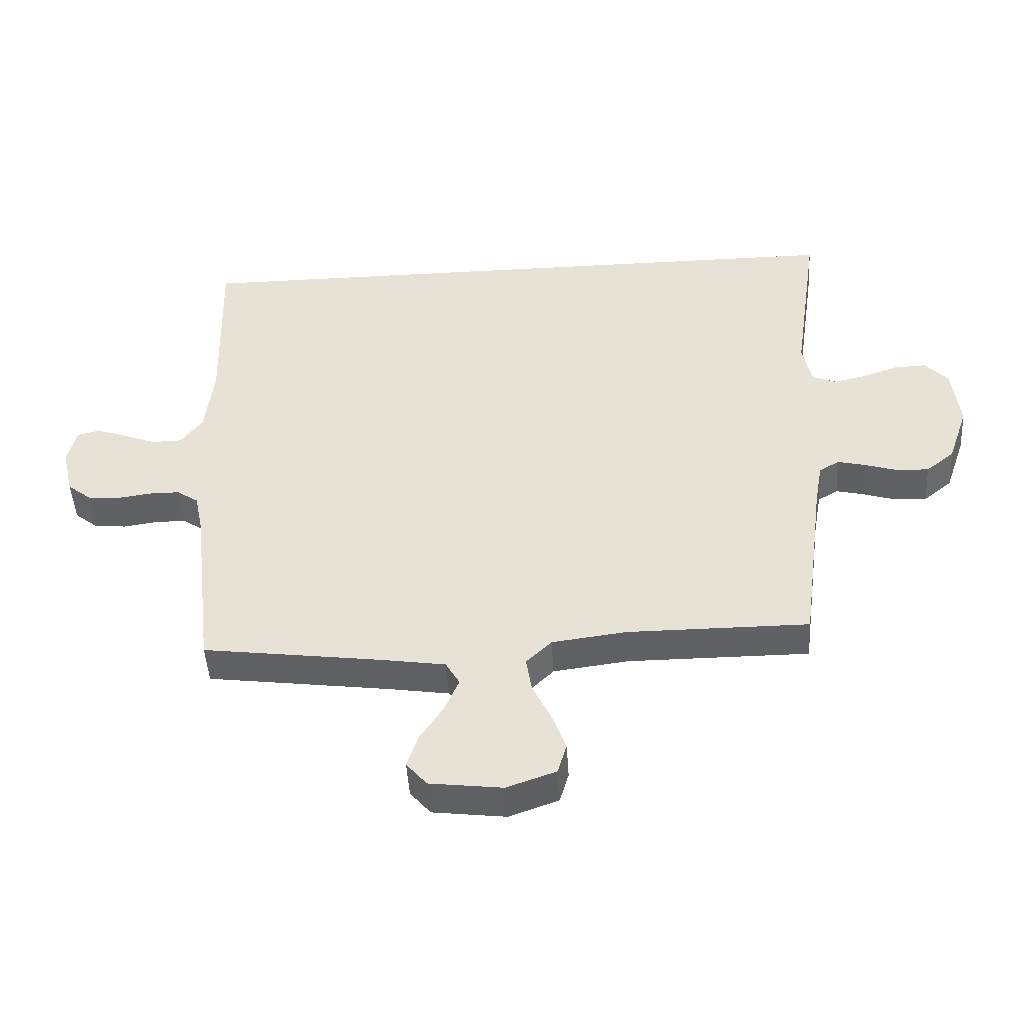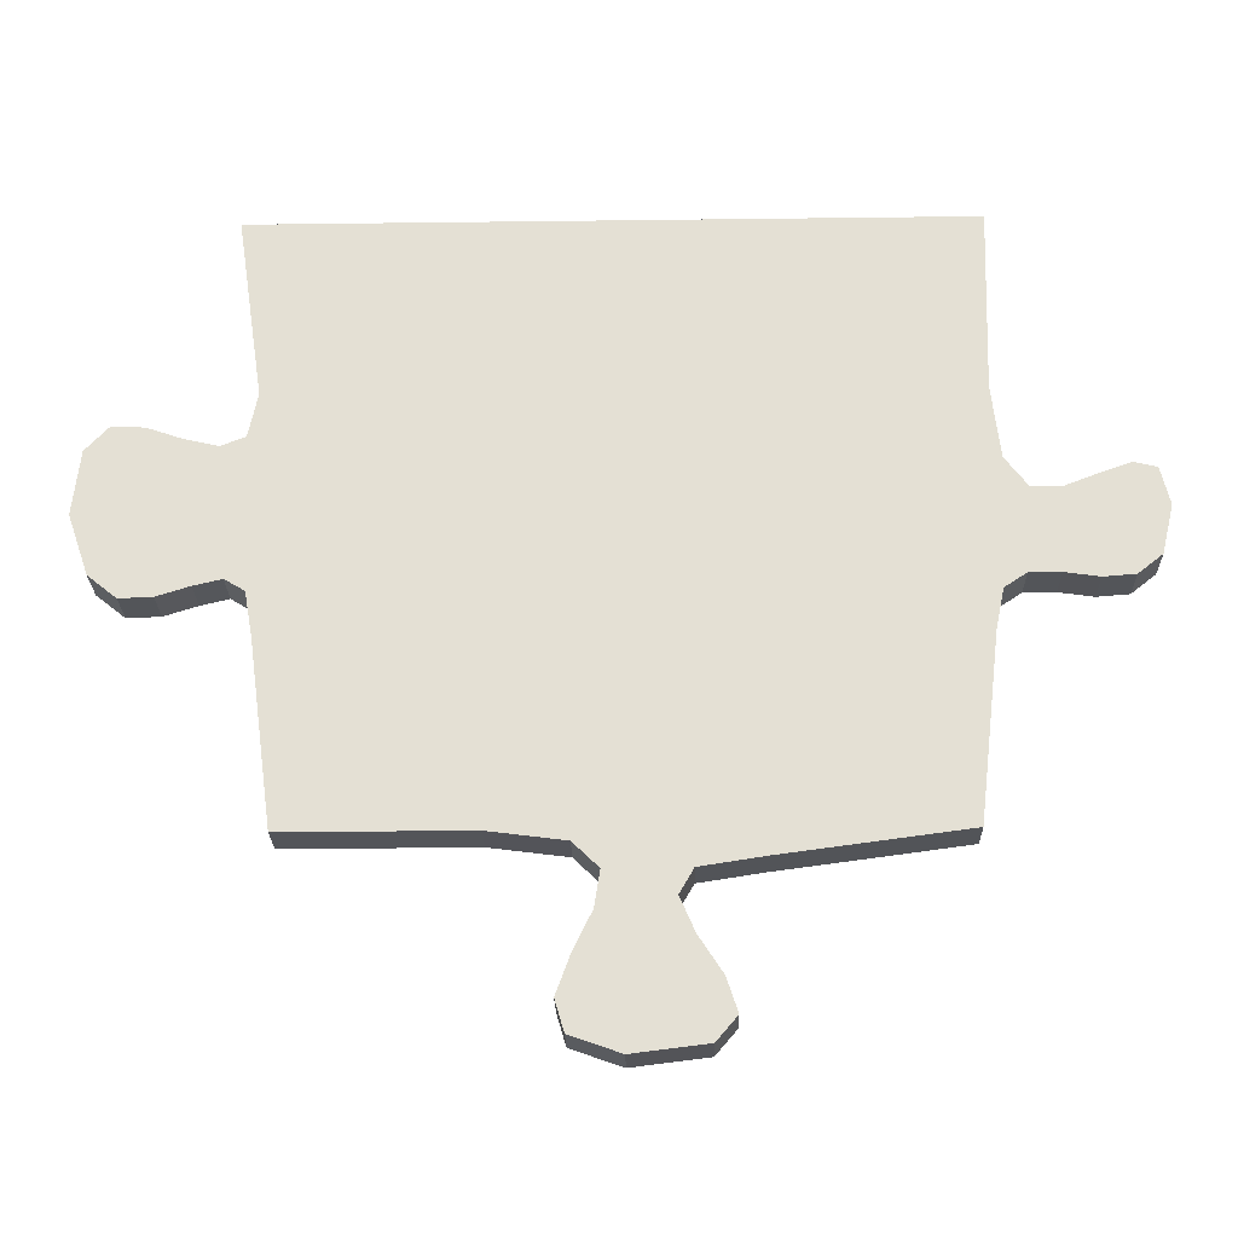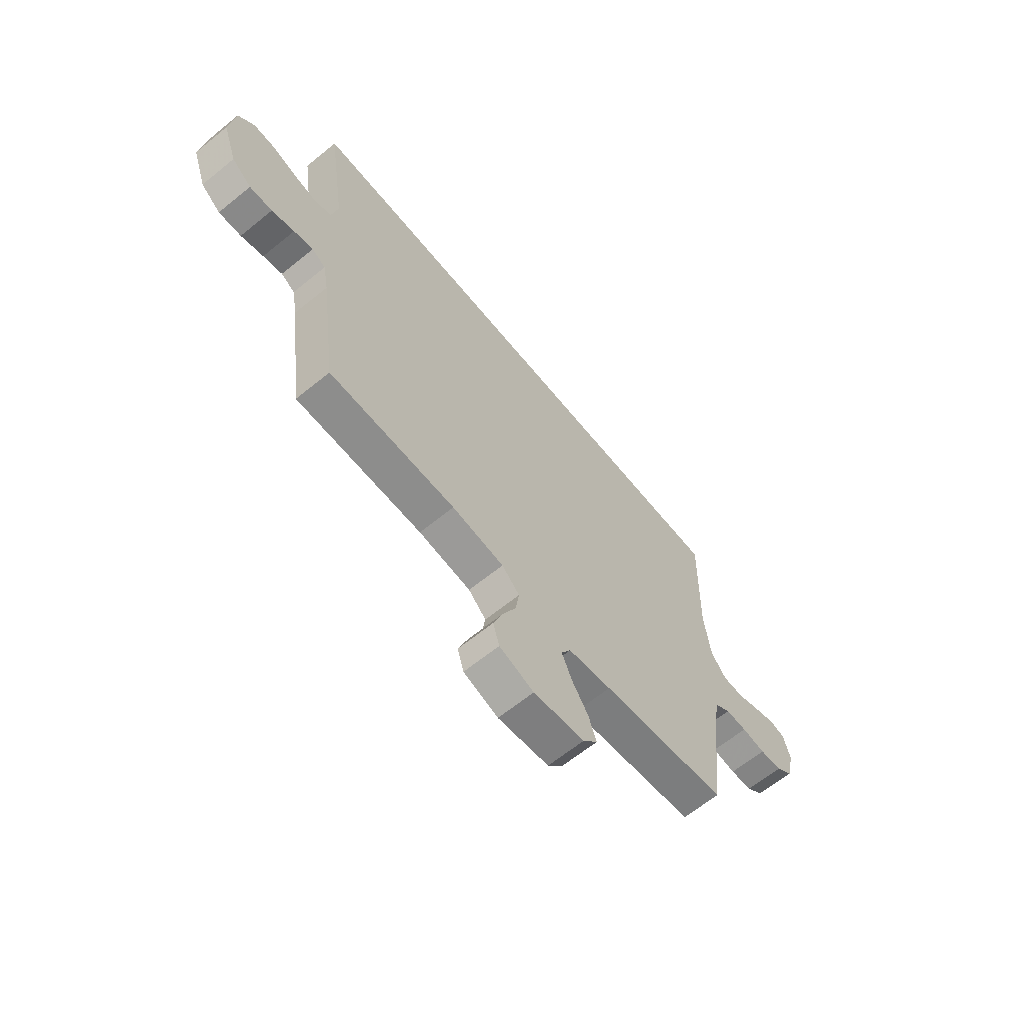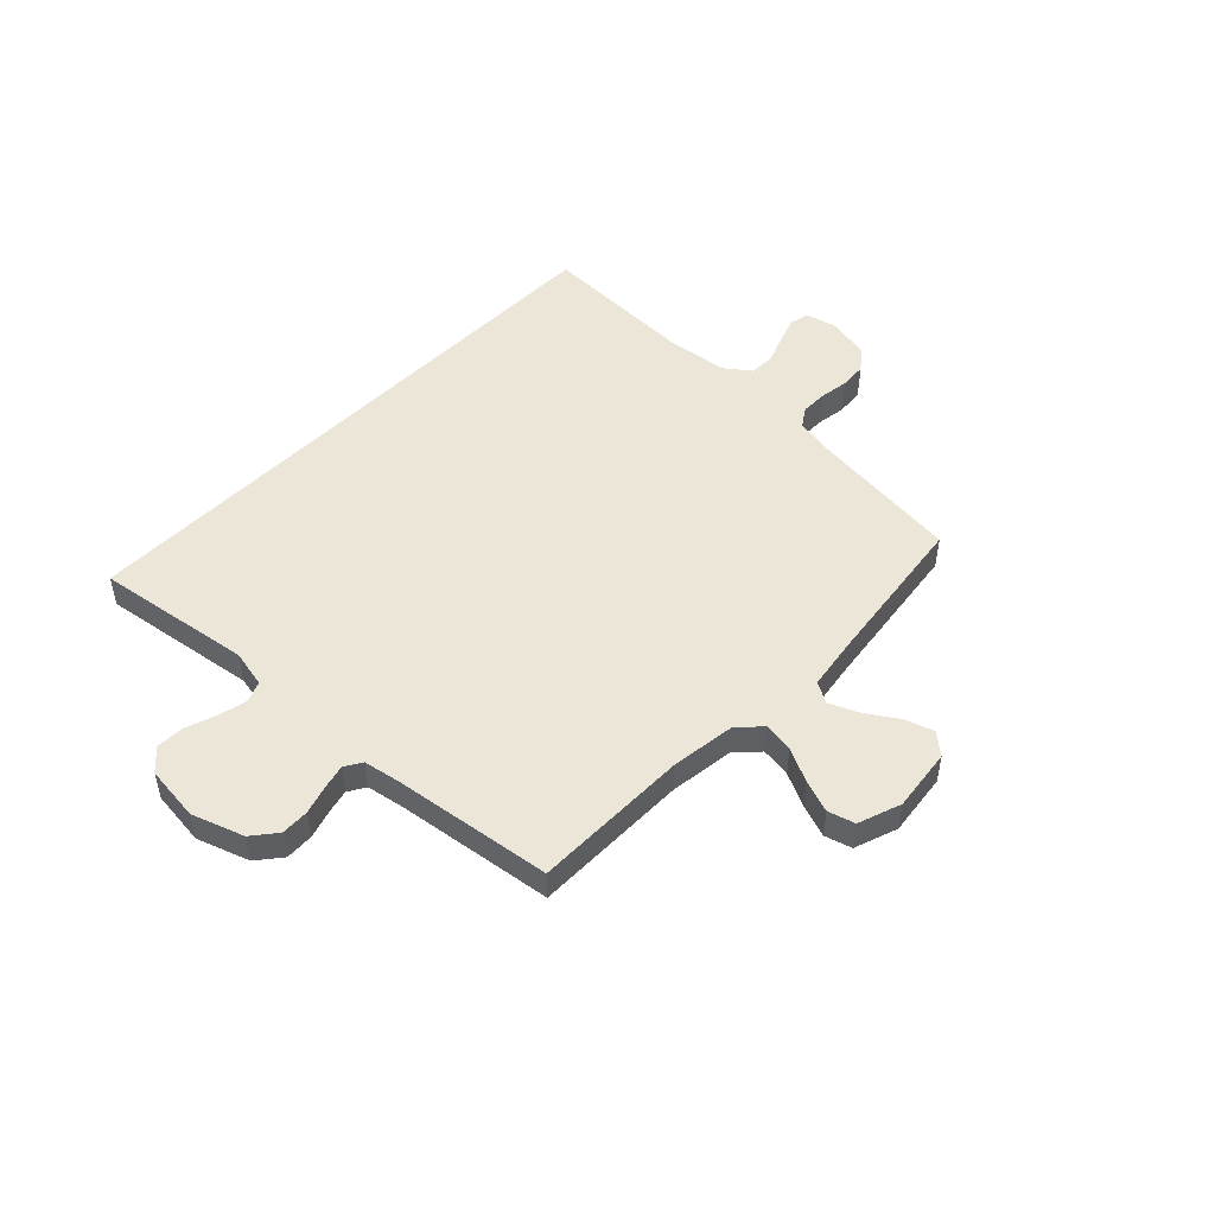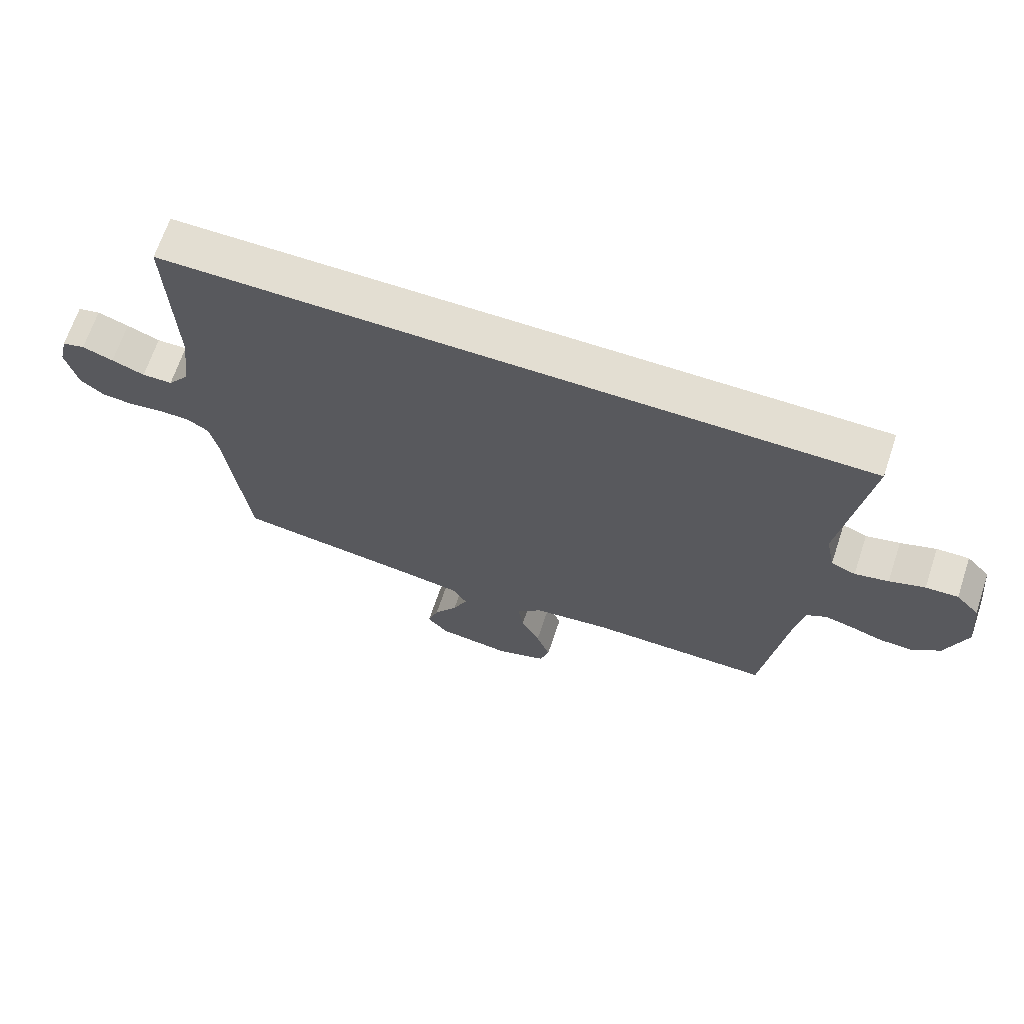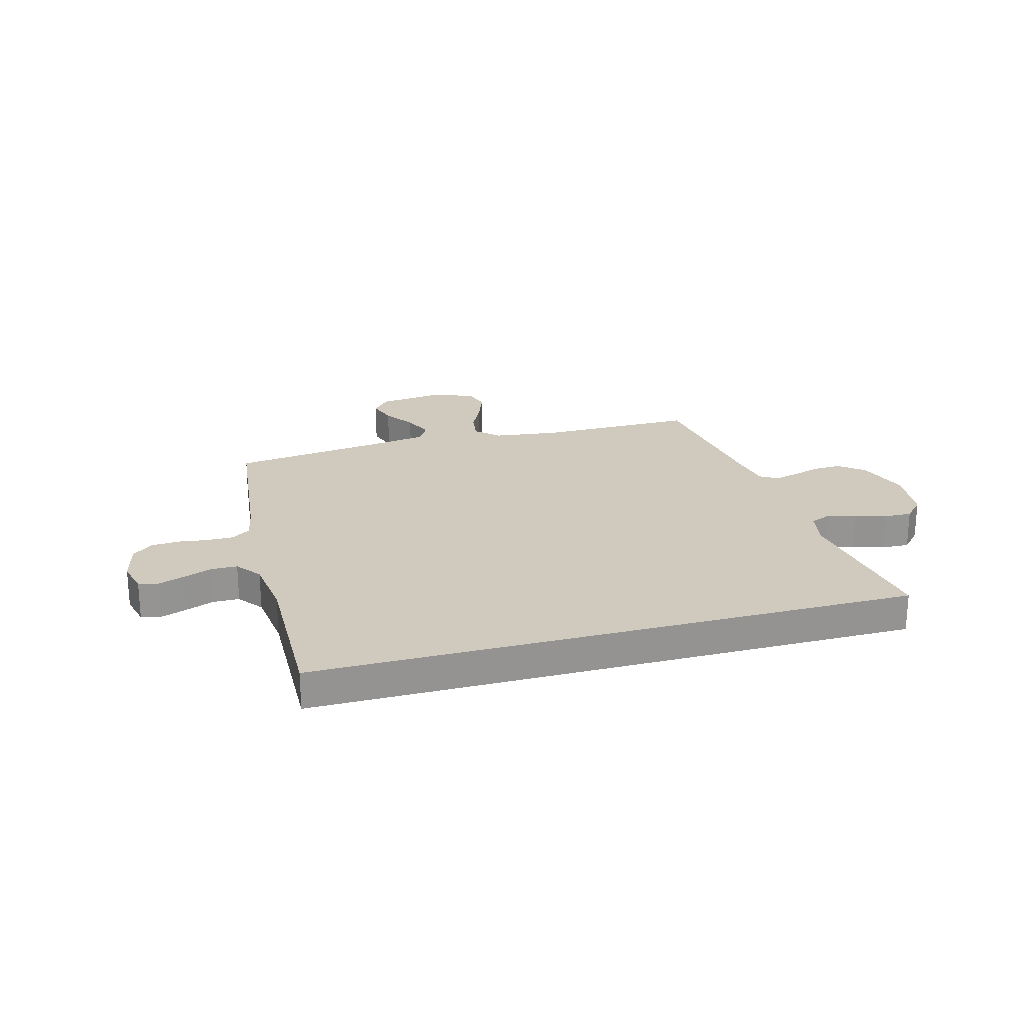
<metadata>
{"format":"obj","ext":"obj","renderer":"f3d","projection":"perspective","resolution":1024,"background":"white","views":[{"elev":-47.0,"azim":3.5,"up":"+Z"},{"elev":-24.4,"azim":-178.8,"up":"+Z"},{"elev":-64.5,"azim":129.3,"up":"+Z"},{"elev":49.4,"azim":134.0,"up":"+Y"},{"elev":67.4,"azim":18.5,"up":"+Z"},{"elev":23.1,"azim":-15.6,"up":"+Y"}]}
</metadata>
<code>
v 0.5 0.07 -0.5
v 0.2 0.07 -0.5
v 0.076 0.07 -0.516
v 0.034 0.07 -0.557
v 0.043 0.07 -0.615
v 0.074 0.07 -0.679
v 0.097 0.07 -0.742
v 0.082 0.07 -0.793
v 0 0.07 -0.822
v -0.121 0.07 -0.807
v -0.155 0.07 -0.767
v -0.137 0.07 -0.712
v -0.098 0.07 -0.652
v -0.074 0.07 -0.596
v -0.097 0.07 -0.556
v -0.2 0.07 -0.54
v -0.5 0.07 -0.5
v -0.535 0.07 -0.2
v -0.549 0.07 -0.132
v -0.585 0.07 -0.108
v -0.636 0.07 -0.108
v -0.692 0.07 -0.116
v -0.744 0.07 -0.112
v -0.784 0.07 -0.08
v -0.803 0.07 0
v -0.788 0.07 0.062
v -0.751 0.07 0.071
v -0.7 0.07 0.053
v -0.646 0.07 0.032
v -0.596 0.07 0.033
v -0.56 0.07 0.081
v -0.546 0.07 0.2
v -0.555 0.07 0.5
v 0.594 0.07 0.5
v 0.55 0.07 0.2
v 0.565 0.07 0.128
v 0.605 0.07 0.112
v 0.66 0.07 0.125
v 0.718 0.07 0.145
v 0.771 0.07 0.147
v 0.809 0.07 0.106
v 0.821 0.07 0
v 0.787 0.07 -0.099
v 0.74 0.07 -0.137
v 0.686 0.07 -0.135
v 0.632 0.07 -0.118
v 0.586 0.07 -0.107
v 0.553 0.07 -0.127
v 0.54 0.07 -0.2
v 0.5 0 -0.5
v 0.2 0 -0.5
v 0.076 0 -0.516
v 0.034 0 -0.557
v 0.043 0 -0.615
v 0.074 0 -0.679
v 0.097 0 -0.742
v 0.082 0 -0.793
v 0 0 -0.822
v -0.121 0 -0.807
v -0.155 0 -0.767
v -0.137 0 -0.712
v -0.098 0 -0.652
v -0.074 0 -0.596
v -0.097 0 -0.556
v -0.2 0 -0.54
v -0.5 0 -0.5
v -0.535 0 -0.2
v -0.549 0 -0.132
v -0.585 0 -0.108
v -0.636 0 -0.108
v -0.692 0 -0.116
v -0.744 0 -0.112
v -0.784 0 -0.08
v -0.803 0 0
v -0.788 0 0.062
v -0.751 0 0.071
v -0.7 0 0.053
v -0.646 0 0.032
v -0.596 0 0.033
v -0.56 0 0.081
v -0.546 0 0.2
v -0.555 0 0.5
v 0.594 0 0.5
v 0.55 0 0.2
v 0.565 0 0.128
v 0.605 0 0.112
v 0.66 0 0.125
v 0.718 0 0.145
v 0.771 0 0.147
v 0.809 0 0.106
v 0.821 0 0
v 0.787 0 -0.099
v 0.74 0 -0.137
v 0.686 0 -0.135
v 0.632 0 -0.118
v 0.586 0 -0.107
v 0.553 0 -0.127
v 0.54 0 -0.2
f 43 44 45 46
f 43 46 47
f 42 43 47
f 41 42 47
f 38 39 40 41
f 37 38 41 47
f 36 37 47 48
f 32 33 34 35
f 31 32 35 36
f 30 31 36 48
f 26 27 28 29
f 24 25 26 29
f 21 22 23 24
f 20 21 24 29
f 19 20 29 30
f 16 17 18
f 15 16 18 19
f 10 11 12 13
f 10 13 14
f 9 10 14
f 8 9 14
f 5 6 7 8
f 5 8 14 15
f 49 1 2
f 49 2 3
f 48 49 3
f 30 48 3
f 19 30 3 4
f 4 5 15 19
f 95 94 93 92
f 96 95 92
f 96 92 91
f 96 91 90
f 90 89 88 87
f 96 90 87 86
f 97 96 86 85
f 84 83 82 81
f 85 84 81 80
f 97 85 80 79
f 78 77 76 75
f 78 75 74 73
f 73 72 71 70
f 78 73 70 69
f 79 78 69 68
f 67 66 65
f 68 67 65 64
f 62 61 60 59
f 63 62 59
f 63 59 58
f 63 58 57
f 57 56 55 54
f 64 63 57 54
f 51 50 98
f 52 51 98
f 52 98 97
f 52 97 79
f 53 52 79 68
f 68 64 54 53
f 1 50 51 2
f 2 51 52 3
f 3 52 53 4
f 4 53 54 5
f 5 54 55 6
f 6 55 56 7
f 7 56 57 8
f 8 57 58 9
f 9 58 59 10
f 10 59 60 11
f 11 60 61 12
f 12 61 62 13
f 13 62 63 14
f 14 63 64 15
f 15 64 65 16
f 16 65 66 17
f 17 66 67 18
f 18 67 68 19
f 19 68 69 20
f 20 69 70 21
f 21 70 71 22
f 22 71 72 23
f 23 72 73 24
f 24 73 74 25
f 25 74 75 26
f 26 75 76 27
f 27 76 77 28
f 28 77 78 29
f 29 78 79 30
f 30 79 80 31
f 31 80 81 32
f 32 81 82 33
f 33 82 83 34
f 34 83 84 35
f 35 84 85 36
f 36 85 86 37
f 37 86 87 38
f 38 87 88 39
f 39 88 89 40
f 40 89 90 41
f 41 90 91 42
f 42 91 92 43
f 43 92 93 44
f 44 93 94 45
f 45 94 95 46
f 46 95 96 47
f 47 96 97 48
f 48 97 98 49
f 49 98 50 1

</code>
